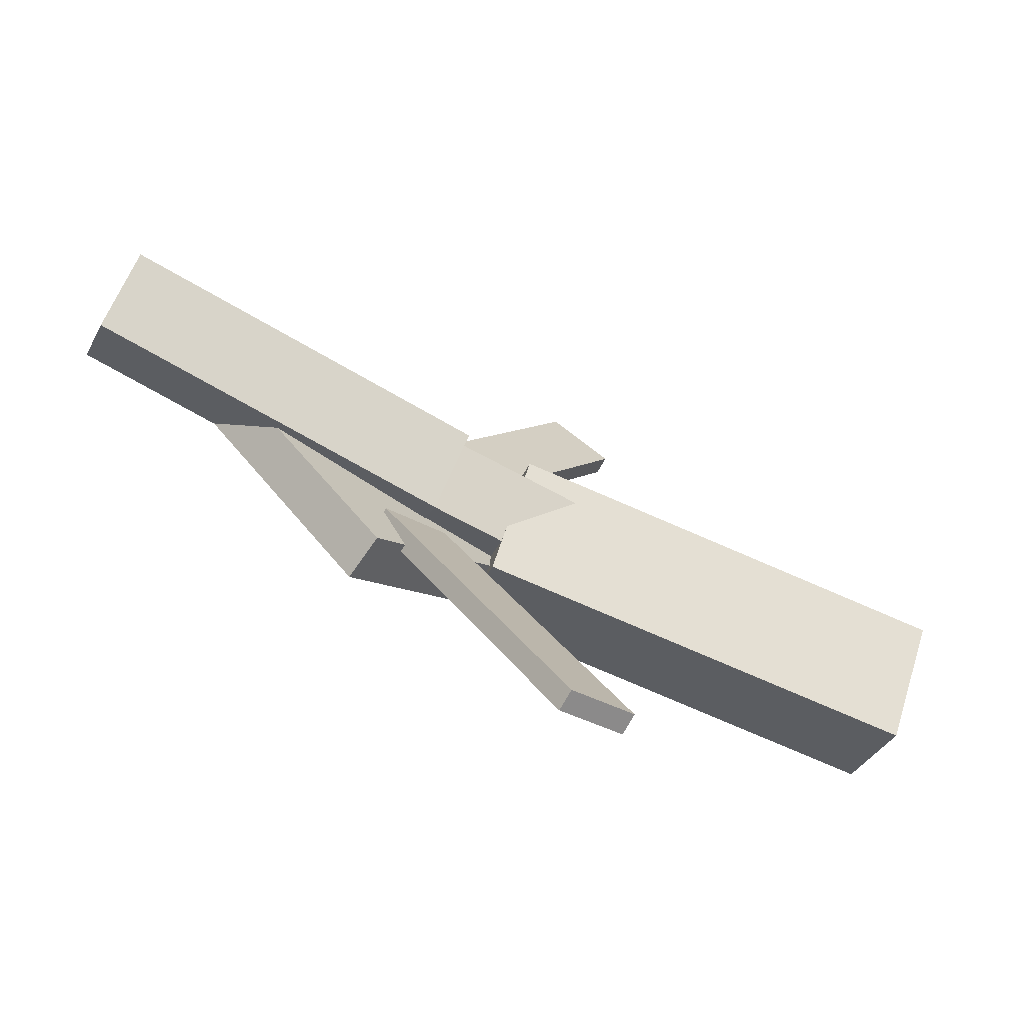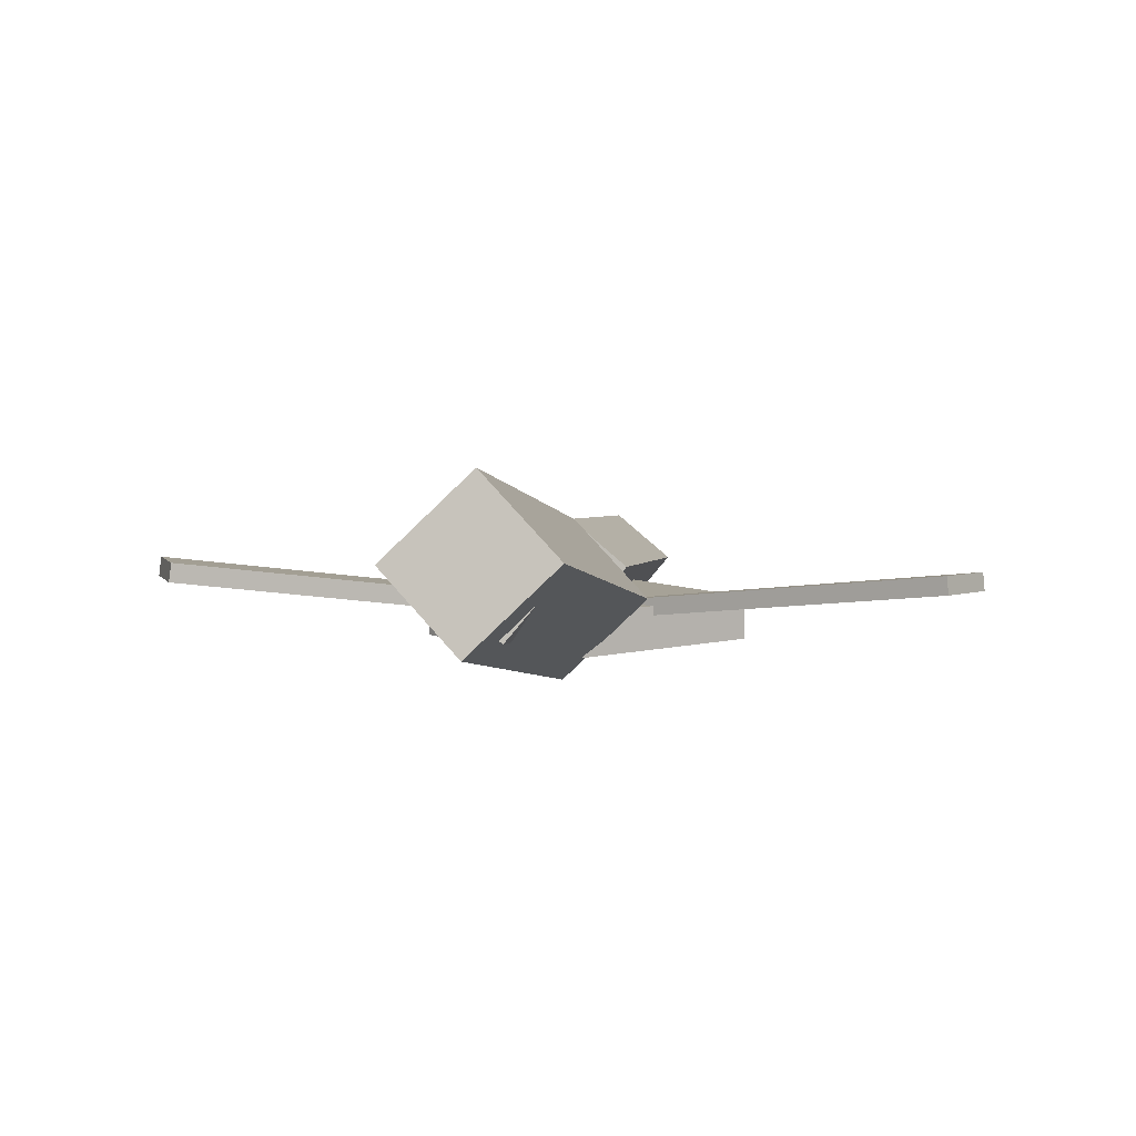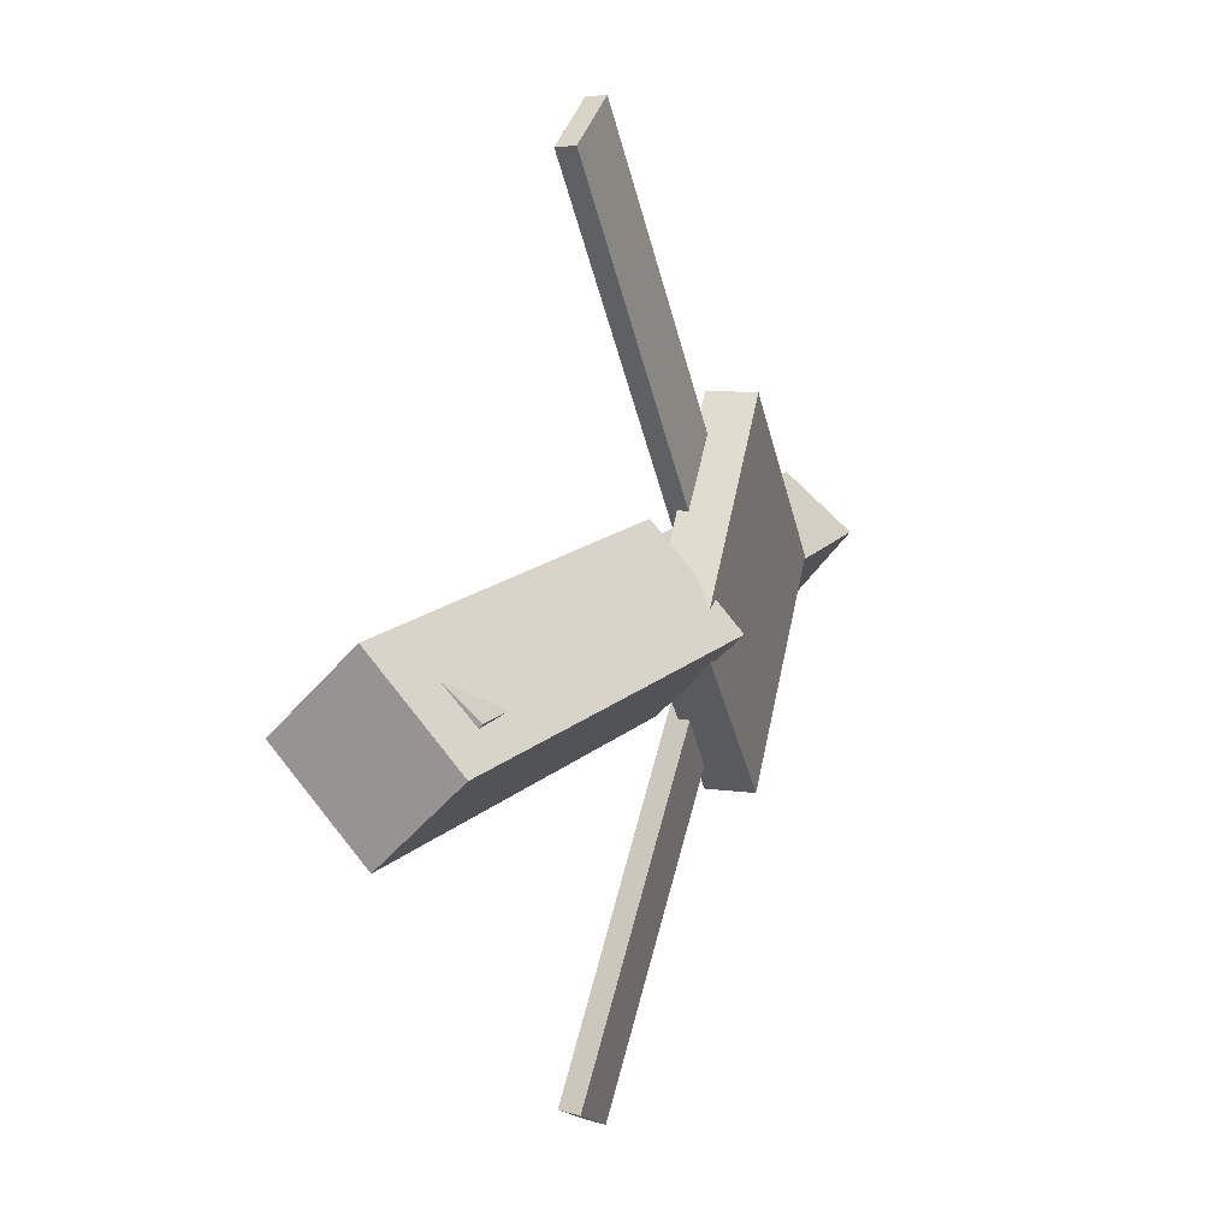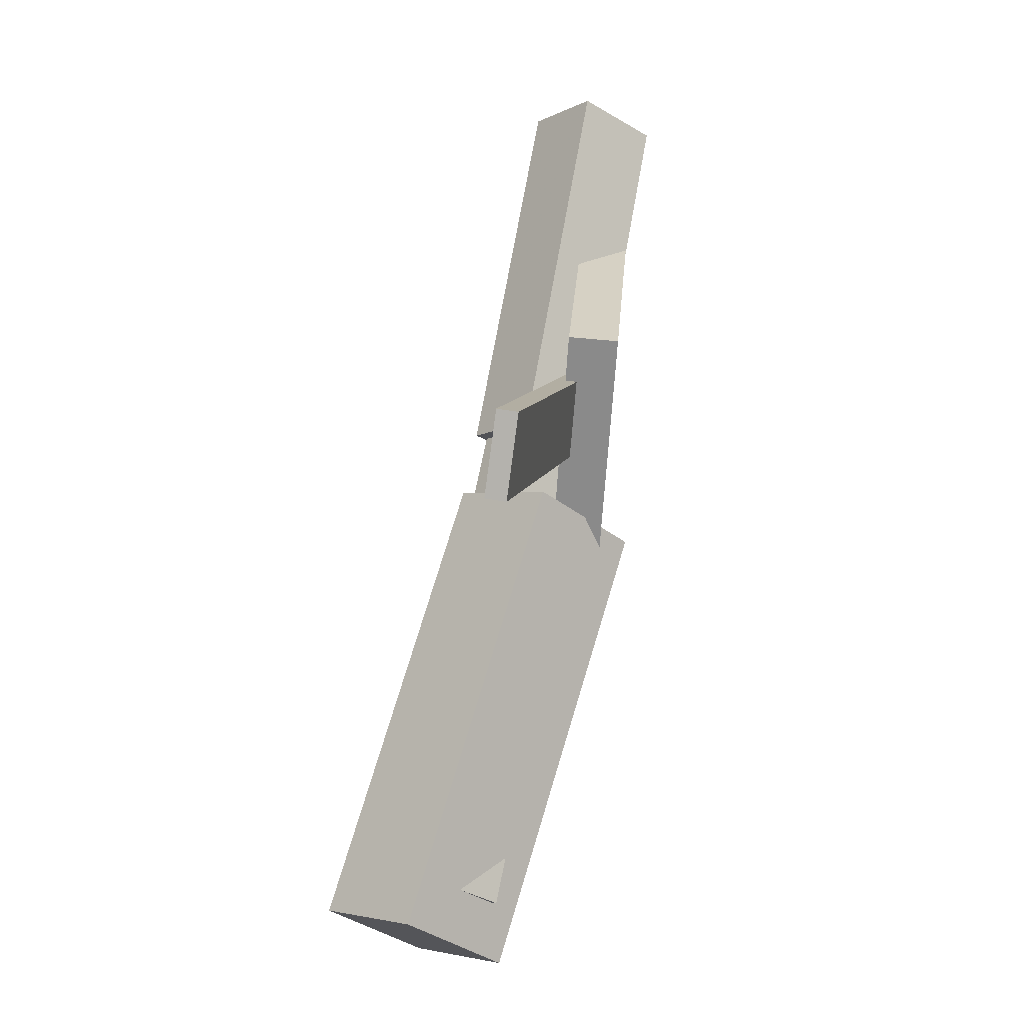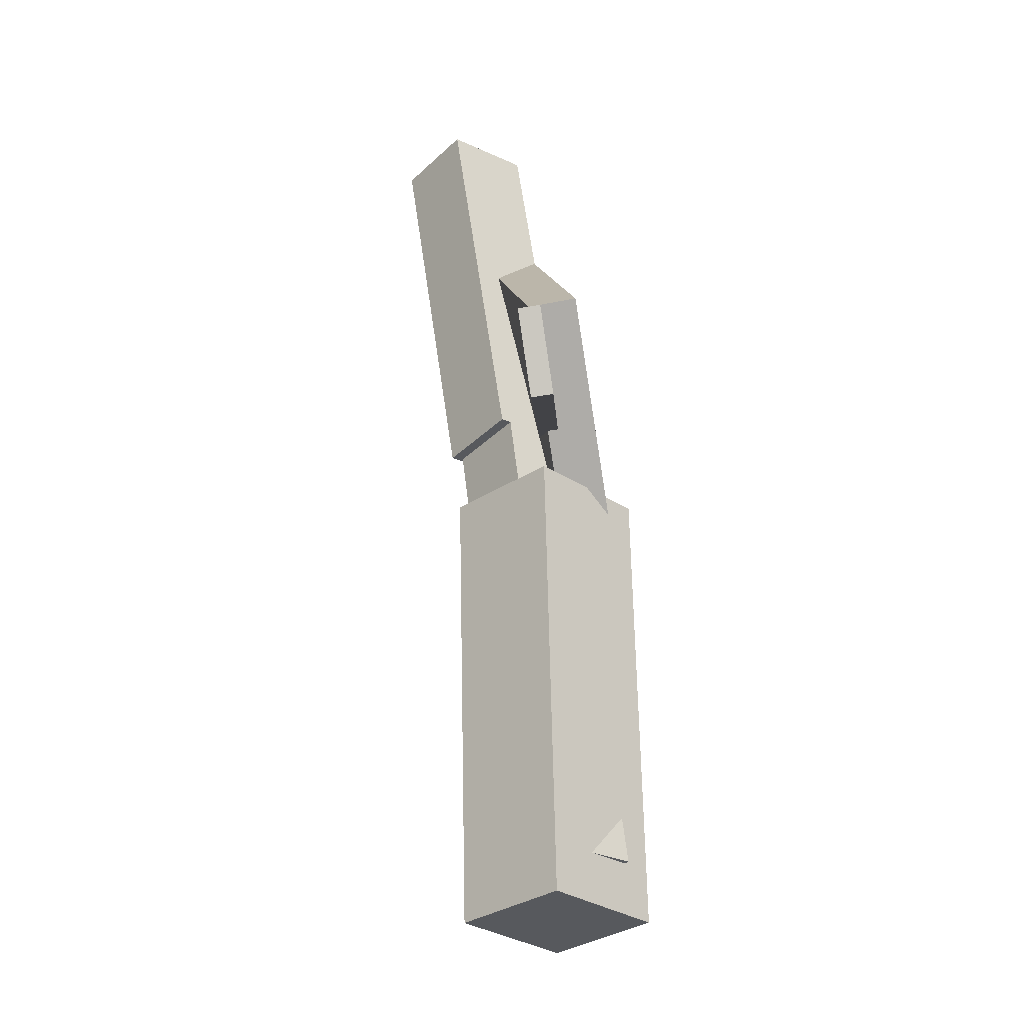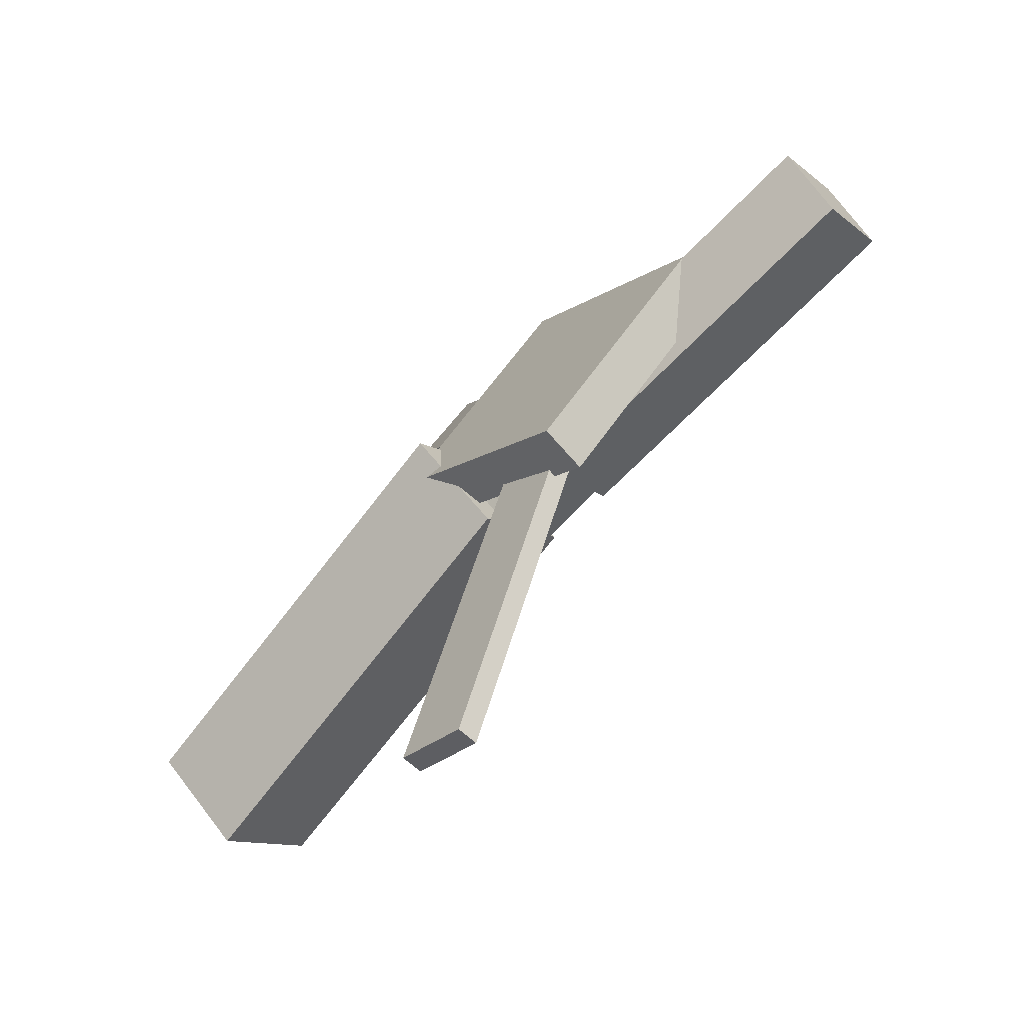
<metadata>
{"format":"obj","ext":"obj","renderer":"f3d","projection":"perspective","resolution":1024,"background":"white","views":[{"elev":-72.2,"azim":148.0,"up":"+Z"},{"elev":4.0,"azim":-80.2,"up":"+Y"},{"elev":12.9,"azim":-70.3,"up":"+Z"},{"elev":71.1,"azim":-81.9,"up":"+Z"},{"elev":59.1,"azim":-99.8,"up":"+Z"},{"elev":-68.9,"azim":43.8,"up":"+Z"}]}
</metadata>
<code>
v -0.002891 -0.05595 -0.06148
v -0.01429 -0.1179 -0.0005719
v -0.3286 -0.006272 -0.07188
v -0.34 -0.06823 -0.01098
v 0.004834 0.008793 0.005835
v -0.006562 -0.05316 0.06674
v -0.3209 0.05847 -0.004572
v -0.3323 -0.003483 0.05633
f 1.0 7.0 5.0
f 1.0 3.0 7.0
f 1.0 4.0 3.0
f 1.0 2.0 4.0
f 3.0 8.0 7.0
f 3.0 4.0 8.0
f 5.0 7.0 8.0
f 5.0 8.0 6.0
f 1.0 5.0 6.0
f 1.0 6.0 2.0
f 2.0 6.0 8.0
f 2.0 8.0 4.0
v -0.04799 -0.04024 0.3285
v -0.04718 -0.02594 0.3271
v -0.09896 -0.03986 0.302
v -0.09816 -0.02556 0.3007
v 0.08909 -0.07293 0.06415
v 0.0899 -0.05863 0.0628
v 0.03811 -0.07256 0.03767
v 0.03892 -0.05825 0.03632
f 9.0 15.0 13.0
f 9.0 11.0 15.0
f 9.0 12.0 11.0
f 9.0 10.0 12.0
f 11.0 16.0 15.0
f 11.0 12.0 16.0
f 13.0 15.0 16.0
f 13.0 16.0 14.0
f 9.0 13.0 14.0
f 9.0 14.0 10.0
f 10.0 14.0 16.0
f 10.0 16.0 12.0
v -0.301 -0.06063 0.009215
v 0.06057 -0.08162 -0.000381
v -0.2976 -0.01824 0.04458
v 0.06397 -0.03923 0.03498
v -0.3 -0.02331 -0.03562
v 0.06155 -0.0443 -0.04521
v -0.2966 0.01908 -0.0002566
v 0.06494 -0.001906 -0.009853
f 17.0 23.0 21.0
f 17.0 19.0 23.0
f 17.0 20.0 19.0
f 17.0 18.0 20.0
f 19.0 24.0 23.0
f 19.0 20.0 24.0
f 21.0 23.0 24.0
f 21.0 24.0 22.0
f 17.0 21.0 22.0
f 17.0 22.0 18.0
f 18.0 22.0 24.0
f 18.0 24.0 20.0
v 0.3311 -0.05285 -0.04889
v 0.05513 -0.04313 -0.04754
v 0.3331 -0.003298 -0.007462
v 0.05708 0.006422 -0.006112
v 0.33 -0.09176 -0.002298
v 0.05399 -0.08204 -0.0009472
v 0.3319 -0.0422 0.03913
v 0.05593 -0.03248 0.04048
f 25.0 31.0 29.0
f 25.0 27.0 31.0
f 25.0 28.0 27.0
f 25.0 26.0 28.0
f 27.0 32.0 31.0
f 27.0 28.0 32.0
f 29.0 31.0 32.0
f 29.0 32.0 30.0
f 25.0 29.0 30.0
f 25.0 30.0 26.0
f 26.0 30.0 32.0
f 26.0 32.0 28.0
v 0.09165 -0.09447 -0.1341
v 0.2253 -0.08777 -0.0001673
v -0.04265 -0.1 0.0001764
v 0.09101 -0.09334 0.1341
v 0.09003 -0.05906 -0.1343
v 0.2237 -0.05236 -0.0003206
v -0.04427 -0.06463 2.308e-05
v 0.08939 -0.05793 0.134
f 33.0 39.0 37.0
f 33.0 35.0 39.0
f 33.0 36.0 35.0
f 33.0 34.0 36.0
f 35.0 40.0 39.0
f 35.0 36.0 40.0
f 37.0 39.0 40.0
f 37.0 40.0 38.0
f 33.0 37.0 38.0
f 33.0 38.0 34.0
f 34.0 38.0 40.0
f 34.0 40.0 36.0
v 0.08774 -0.07121 -0.07331
v 0.03778 -0.07251 -0.04739
v -0.04351 -0.03709 -0.3245
v -0.09347 -0.0384 -0.2986
v 0.08827 -0.05583 -0.07151
v 0.03832 -0.05714 -0.04558
v -0.04298 -0.02172 -0.3227
v -0.09293 -0.02302 -0.2968
f 41.0 47.0 45.0
f 41.0 43.0 47.0
f 41.0 44.0 43.0
f 41.0 42.0 44.0
f 43.0 48.0 47.0
f 43.0 44.0 48.0
f 45.0 47.0 48.0
f 45.0 48.0 46.0
f 41.0 45.0 46.0
f 41.0 46.0 42.0
f 42.0 46.0 48.0
f 42.0 48.0 44.0

</code>
